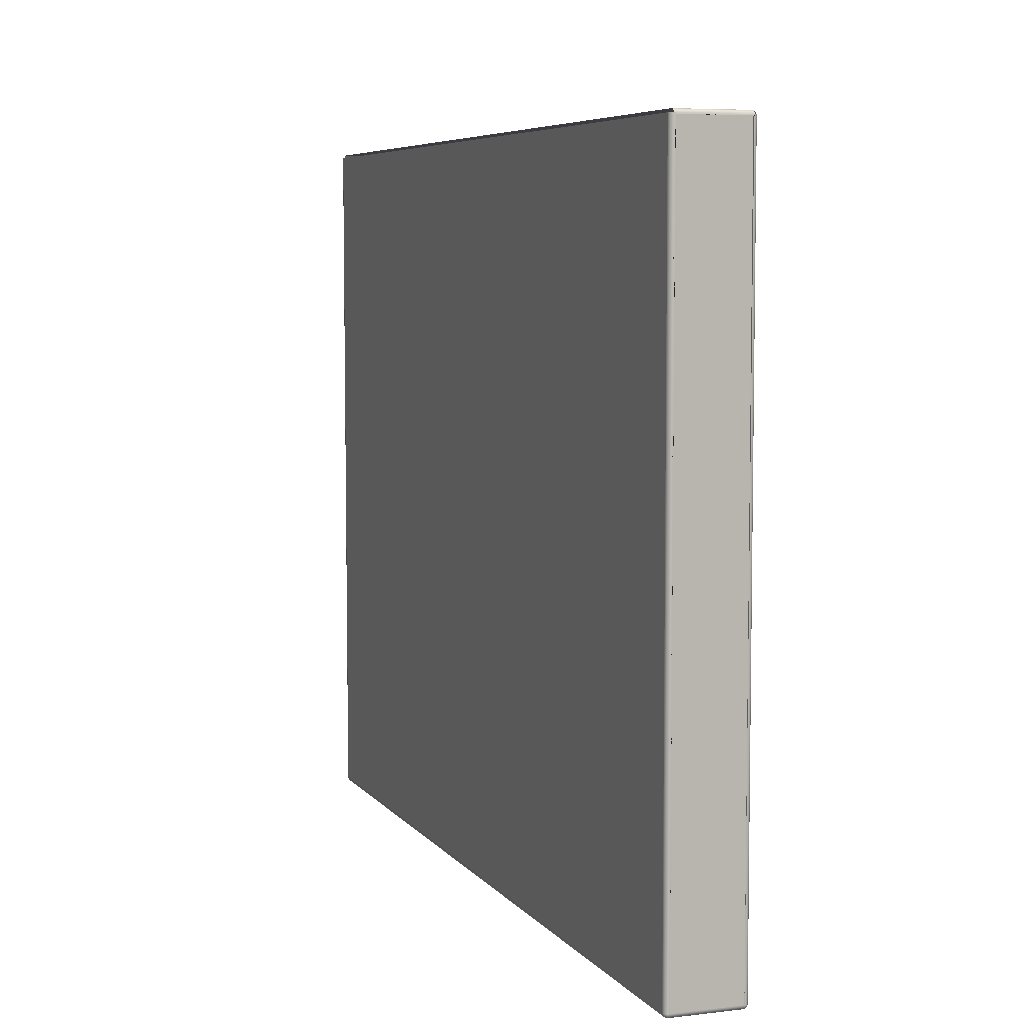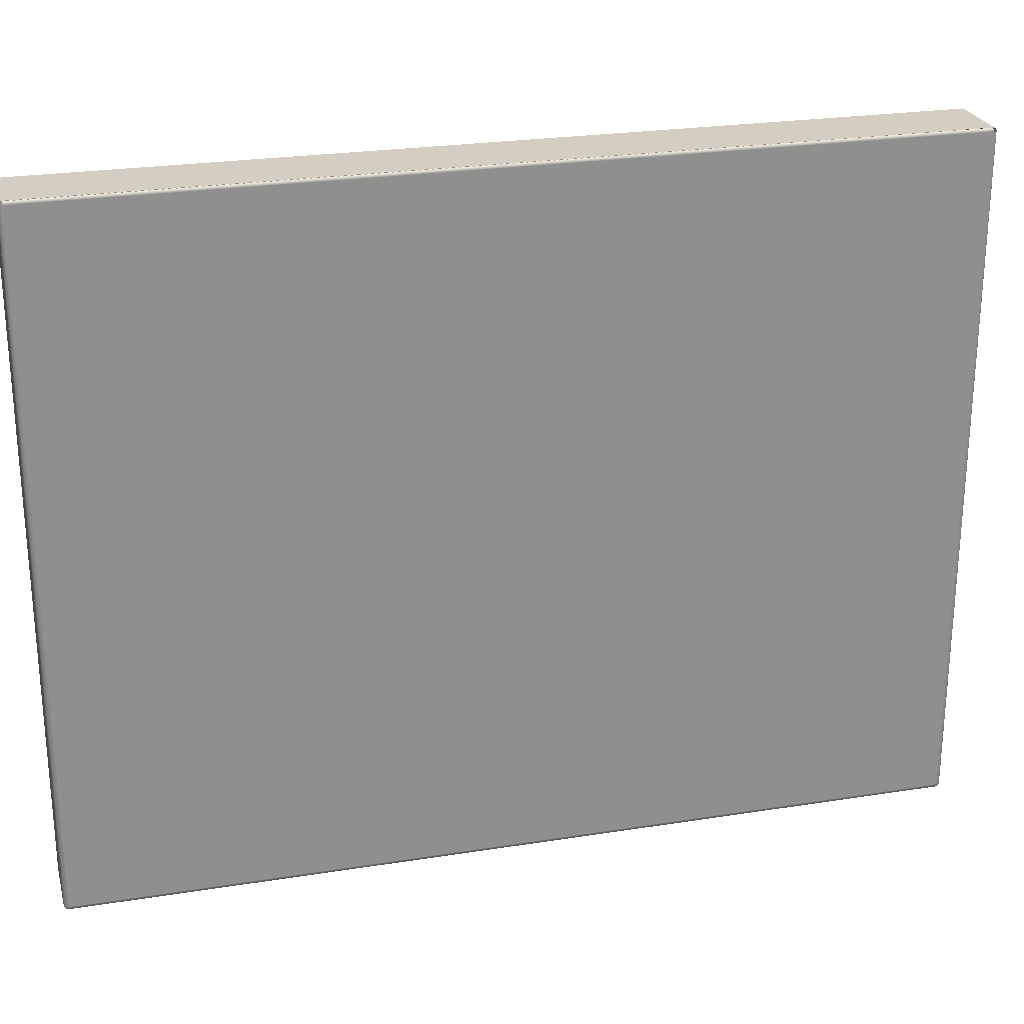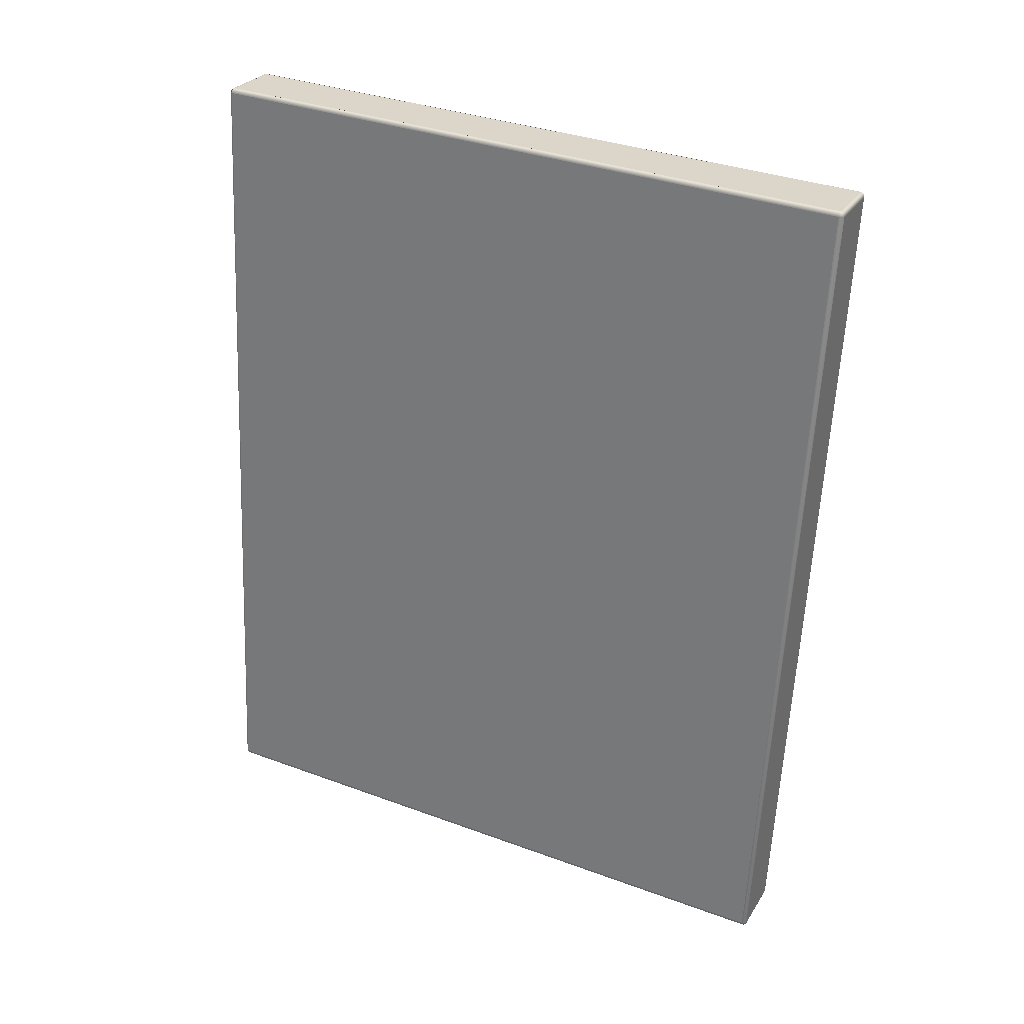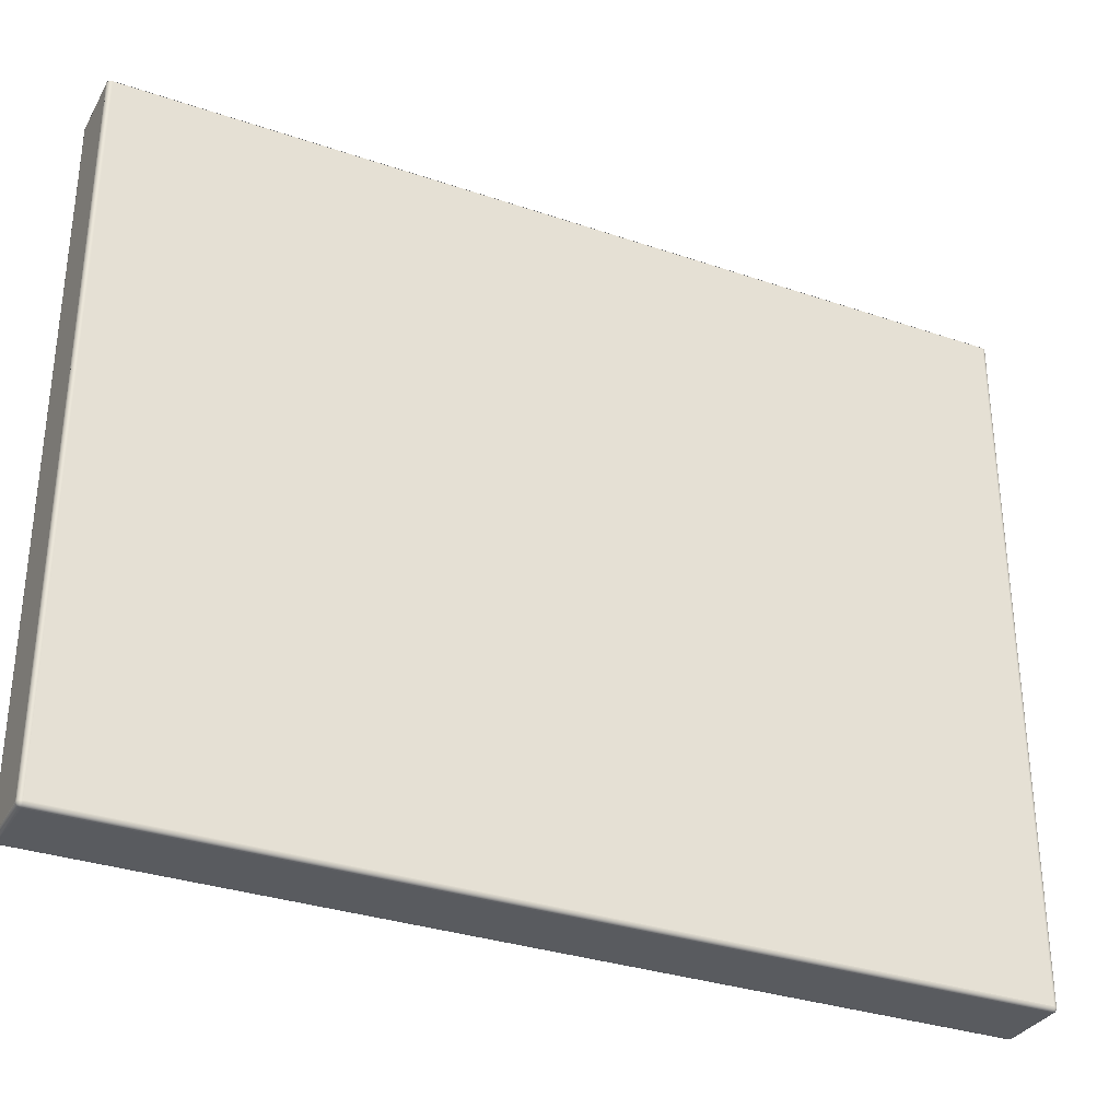
<metadata>
{"format":"obj","ext":"obj","renderer":"f3d","projection":"perspective","resolution":1024,"background":"white","views":[{"elev":6.2,"azim":166.2,"up":"+Z"},{"elev":24.9,"azim":-98.4,"up":"+Z"},{"elev":34.8,"azim":116.2,"up":"+Y"},{"elev":-32.4,"azim":70.7,"up":"+Z"}]}
</metadata>
<code>
g default1
v -0.007648 0.3276 0.2552
v 0.06141 -0.3219 0.2552
v 0.06105 -0.3219 -0.2543
v -0.008016 0.3276 -0.2542
v 0.06138 -0.3228 0.2552
v 0.06101 -0.3228 -0.2543
v 0.06115 -0.3236 0.2552
v 0.06078 -0.3236 -0.2543
v 0.06069 -0.3244 0.2552
v 0.06032 -0.3244 -0.2543
v 0.06008 -0.325 0.2552
v 0.05971 -0.325 -0.2543
v 0.05932 -0.3254 0.2552
v 0.05931 -0.3254 0.2551
v 0.05894 -0.3254 -0.2543
v 0.0594 -0.3253 0.2552
v 0.05847 -0.3256 0.2542
v 0.05811 -0.3256 -0.2543
v 0.05847 -0.3256 0.2551
v 0.05849 -0.3256 0.2551
v 0.05849 -0.3256 0.255
v 0.05852 -0.3256 0.2549
v 0.05855 -0.3256 0.2548
v 0.05861 -0.3256 0.2547
v 0.05864 -0.3256 0.2546
v 0.0587 -0.3256 0.2546
v 0.0113 -0.3306 -0.2543
v 0.01166 -0.3306 0.2542
v 0.01128 -0.3304 -0.2551
v 0.0581 -0.3255 -0.2551
v 0.01105 -0.3305 -0.2551
v 0.01085 -0.3305 -0.255
v 0.01068 -0.3305 -0.2549
v 0.01054 -0.3305 -0.2547
v 0.01046 -0.3305 -0.2545
v 0.01044 -0.3305 -0.2543
v 0.01159 -0.3306 0.2548
v 0.01162 -0.3306 0.2549
v 0.01163 -0.3306 0.255
v 0.01165 -0.3306 0.2551
v 0.01165 -0.3306 0.2552
v 0.01081 -0.3305 0.2552
v 0.01081 -0.3305 0.2551
v 0.01101 -0.3306 0.2543
v 0.01154 -0.3306 0.2547
v 0.01149 -0.3306 0.2547
v 0.01145 -0.3306 0.2546
v 0.01138 -0.3306 0.2545
v 0.01131 -0.3306 0.2545
v 0.01125 -0.3306 0.2544
v 0.01117 -0.3306 0.2544
v 0.01108 -0.3306 0.2543
v 0.05933 -0.3255 0.2542
v 0.05942 -0.3255 0.2542
v 0.0594 -0.3254 0.2551
v 0.01072 -0.3305 0.2551
v 0.01072 -0.3306 0.2542
v 0.01083 -0.3306 0.2543
v 0.01091 -0.3306 0.2543
v 0.05906 -0.3255 0.2543
v 0.05913 -0.3255 0.2542
v 0.05923 -0.3255 0.2542
v 0.05938 -0.325 0.2559
v 0.01067 -0.3302 0.2559
v 0.0107 -0.3305 0.2552
v 0.05932 -0.3245 0.2565
v 0.01061 -0.3297 0.2566
v 0.05926 -0.3238 0.2571
v 0.01052 -0.329 0.2571
v 0.05917 -0.323 0.2574
v 0.01045 -0.3282 0.2574
v 0.0591 -0.3222 0.2575
v 0.01035 -0.3274 0.2576
v -0.05871 0.3222 0.2576
v -0.009981 0.3274 0.2576
v 0.0102 -0.3274 0.2575
v -0.05886 0.3222 0.2576
v -0.05899 0.3222 0.2576
v 0.01007 -0.3274 0.2575
v -0.05914 0.3221 0.2576
v 0.009918 -0.3274 0.2575
v -0.01007 0.3282 0.2575
v -0.05881 0.323 0.2575
v -0.01014 0.329 0.2571
v -0.05889 0.3238 0.2572
v -0.01022 0.3297 0.2566
v -0.05896 0.3245 0.2566
v -0.01029 0.3302 0.2559
v -0.059 0.325 0.256
v -0.01034 0.3305 0.2551
v -0.01043 0.3305 0.2551
v -0.05893 0.3254 0.2552
v -0.05903 0.3254 0.2552
v -0.05902 0.3253 0.2553
v -0.01034 0.3305 0.2552
v -0.05895 0.3255 0.2543
v -0.05903 0.3255 0.2543
v -0.01036 0.3306 0.2543
v -0.01045 0.3306 0.2543
v -0.01052 0.3306 0.2543
v -0.01062 0.3306 0.2543
v -0.0107 0.3306 0.2543
v -0.01078 0.3306 0.2544
v -0.01086 0.3306 0.2544
v -0.01094 0.3306 0.2545
v -0.01128 0.3305 0.2543
v -0.05809 0.3256 0.2543
v -0.05867 0.3255 0.2544
v -0.05877 0.3255 0.2543
v -0.05885 0.3255 0.2543
v -0.01167 0.3305 -0.2543
v -0.05848 0.3256 -0.2542
v -0.0112 0.3306 0.2548
v -0.01124 0.3306 0.2549
v -0.01126 0.3306 0.255
v -0.01129 0.3306 0.2551
v -0.01129 0.3305 0.2552
v -0.01043 0.3305 0.2552
v -0.01081 0.3305 -0.2543
v -0.009607 0.3303 0.2552
v -0.009982 0.3303 -0.2543
v -0.008853 0.3298 0.2552
v -0.009223 0.3298 -0.2542
v -0.00828 0.3292 0.2552
v -0.008648 0.3292 -0.2543
v -0.007857 0.3285 0.2552
v -0.008225 0.3285 -0.2542
v -0.008147 0.3276 -0.2551
v -0.008346 0.3284 -0.2551
v 0.06094 -0.322 -0.2551
v 0.06092 -0.3228 -0.2551
v 0.06068 -0.3236 -0.255
v 0.06026 -0.3244 -0.2549
v 0.05964 -0.325 -0.2547
v 0.05891 -0.3254 -0.2545
v 0.05882 -0.3254 -0.2547
v 0.0587 -0.3254 -0.2549
v 0.05852 -0.3254 -0.255
v 0.0583 -0.3254 -0.2551
v 0.05847 -0.3251 -0.2559
v 0.05804 -0.3251 -0.256
v 0.05888 -0.325 -0.2557
v 0.05922 -0.325 -0.2555
v 0.05949 -0.325 -0.2551
v 0.06001 -0.3244 -0.2555
v 0.05964 -0.3244 -0.256
v 0.05916 -0.3245 -0.2563
v 0.05859 -0.3245 -0.2566
v 0.05801 -0.3246 -0.2566
v 0.01123 -0.3301 -0.2559
v 0.01119 -0.3296 -0.2566
v 0.01083 -0.3302 -0.2559
v 0.01043 -0.3302 -0.2557
v 0.01008 -0.3302 -0.2554
v 0.009832 -0.3303 -0.2551
v 0.009671 -0.3303 -0.2547
v 0.009615 -0.3303 -0.2543
v 0.009962 -0.3303 0.2552
v 0.009226 -0.3298 0.2552
v 0.008854 -0.3298 -0.2543
v 0.008649 -0.3292 0.2552
v 0.008281 -0.3292 -0.2543
v 0.008224 -0.3285 0.2552
v 0.007858 -0.3285 -0.2543
v 0.00804 -0.3276 0.2552
v 0.007647 -0.3276 -0.2543
v -0.06105 0.3219 0.2553
v -0.06141 0.3219 -0.2542
v 0.008046 -0.3276 0.2554
v -0.06104 0.3219 0.2554
v 0.008057 -0.3276 0.2555
v -0.061 0.3219 0.2556
v -0.06099 0.3219 0.2557
v 0.008069 -0.3276 0.2557
v -0.06097 0.3219 0.2558
v 0.008113 -0.3276 0.2558
v -0.06092 0.322 0.256
v 0.008138 -0.3276 0.2559
v -0.06087 0.322 0.2561
v 0.00819 -0.3276 0.2561
v -0.06081 0.322 0.2563
v 0.008249 -0.3276 0.2562
v 0.008314 -0.3276 0.2563
v 0.008384 -0.3276 0.2565
v -0.06075 0.322 0.2564
v 0.008485 -0.3276 0.2566
v -0.06068 0.322 0.2565
v 0.008565 -0.3276 0.2567
v -0.0606 0.322 0.2566
v 0.008653 -0.3275 0.2568
v -0.06049 0.322 0.2568
v 0.008772 -0.3275 0.2569
v -0.06041 0.322 0.2569
v 0.008868 -0.3275 0.257
v -0.06029 0.322 0.257
v 0.008999 -0.3275 0.2571
v -0.06019 0.322 0.2571
v 0.009109 -0.3275 0.2572
v -0.06009 0.322 0.2571
v 0.009227 -0.3275 0.2573
v -0.05995 0.3221 0.2572
v 0.009373 -0.3275 0.2573
v -0.05983 0.3221 0.2573
v -0.06101 0.3228 0.2553
v -0.06138 0.3228 -0.2542
v -0.06076 0.3236 0.2553
v -0.06115 0.3236 -0.2542
v -0.06032 0.3244 0.2553
v -0.06069 0.3244 -0.2542
v -0.0597 0.325 0.2552
v -0.06008 0.325 -0.2542
v -0.05893 0.3254 0.2553
v -0.05931 0.3254 -0.2542
v -0.0581 0.3256 0.2552
v -0.05811 0.3256 0.2551
v -0.05812 0.3256 0.2551
v -0.05814 0.3256 0.255
v -0.05819 0.3256 0.2549
v -0.05821 0.3256 0.2548
v -0.05827 0.3256 0.2547
v -0.05833 0.3255 0.2546
v -0.05837 0.3255 0.2546
v -0.05845 0.3255 0.2545
v -0.05853 0.3255 0.2545
v -0.05861 0.3255 0.2544
v -0.05929 0.3254 -0.2544
v -0.0592 0.3254 -0.2546
v -0.05906 0.3254 -0.2548
v -0.05889 0.3254 -0.255
v -0.05869 0.3254 -0.255
v -0.05846 0.3255 -0.2551
v -0.01165 0.3304 -0.2551
v -0.01142 0.3305 -0.2551
v -0.01122 0.3305 -0.255
v -0.01104 0.3305 -0.2548
v -0.01092 0.3305 -0.2547
v -0.01083 0.3305 -0.2545
v -0.01002 0.3303 -0.2547
v -0.009313 0.3298 -0.2549
v -0.008729 0.3292 -0.255
v -0.008654 0.3284 -0.2558
v -0.009015 0.3292 -0.2557
v -0.008473 0.3276 -0.2559
v 0.06059 -0.322 -0.256
v 0.06058 -0.3228 -0.2559
v 0.06039 -0.3237 -0.2557
v 0.05994 -0.3237 -0.2563
v 0.05934 -0.3238 -0.2568
v 0.05867 -0.3239 -0.2571
v 0.05793 -0.3239 -0.2572
v 0.01111 -0.3289 -0.2571
v 0.01057 -0.3297 -0.2565
v 0.01038 -0.329 -0.257
v 0.01003 -0.3297 -0.2563
v 0.009543 -0.3298 -0.2559
v 0.009178 -0.3298 -0.2554
v 0.008957 -0.3298 -0.2549
v 0.00838 -0.3292 -0.255
v 0.008661 -0.3292 -0.2557
v 0.009113 -0.3291 -0.2563
v 0.009681 -0.3291 -0.2567
v 0.01022 -0.3282 -0.2573
v 0.00944 -0.3283 -0.257
v 0.01104 -0.3281 -0.2574
v 0.05785 -0.3231 -0.2575
v 0.01093 -0.3273 -0.2576
v 0.05774 -0.3223 -0.2576
v 0.01009 -0.3274 -0.2574
v 0.009301 -0.3274 -0.2571
v 0.008794 -0.3284 -0.2565
v 0.008611 -0.3275 -0.2566
v 0.008285 -0.3284 -0.2559
v 0.007979 -0.3284 -0.2551
v 0.007759 -0.3276 -0.2551
v 0.008085 -0.3276 -0.2559
v -0.06045 0.322 -0.2565
v -0.06098 0.322 -0.2559
v -0.05976 0.3221 -0.2571
v -0.05897 0.3222 -0.2574
v -0.05813 0.3223 -0.2575
v -0.01132 0.3273 -0.2576
v -0.05822 0.3231 -0.2574
v -0.01141 0.3281 -0.2574
v -0.05829 0.3239 -0.2571
v -0.01148 0.3289 -0.2571
v -0.05838 0.3246 -0.2566
v -0.01156 0.3296 -0.2566
v -0.05843 0.3251 -0.2559
v -0.01162 0.3301 -0.2559
v -0.01119 0.3302 -0.2558
v -0.01078 0.3302 -0.2557
v -0.01044 0.3302 -0.2554
v -0.0102 0.3303 -0.2551
v -0.009537 0.3298 -0.2554
v -0.009465 0.3291 -0.2563
v -0.009906 0.3298 -0.2559
v -0.009171 0.3284 -0.2565
v -0.008985 0.3275 -0.2566
v 0.06008 -0.322 -0.2566
v 0.06009 -0.3229 -0.2565
v 0.05944 -0.323 -0.2571
v 0.05867 -0.3231 -0.2574
v 0.0586 -0.3222 -0.2575
v 0.0594 -0.3221 -0.2572
v -0.009666 0.3274 -0.2571
v -0.01046 0.3274 -0.2574
v -0.01059 0.3282 -0.2573
v -0.009825 0.3283 -0.257
v -0.01007 0.3291 -0.2567
v -0.01074 0.329 -0.257
v -0.01095 0.3297 -0.2565
v -0.0104 0.3297 -0.2563
v -0.05884 0.3251 -0.2558
v -0.05897 0.3245 -0.2565
v -0.05903 0.3238 -0.257
v -0.05905 0.3231 -0.2573
v -0.0598 0.323 -0.257
v -0.06047 0.3229 -0.2565
v -0.06095 0.3228 -0.2558
v -0.0613 0.322 -0.2551
v -0.06128 0.3228 -0.255
v -0.06105 0.3236 -0.255
v -0.06077 0.3237 -0.2556
v -0.06032 0.3237 -0.2562
v -0.05973 0.3238 -0.2567
v -0.05954 0.3245 -0.2562
v -0.06003 0.3244 -0.2559
v -0.06039 0.3244 -0.2554
v -0.06061 0.3244 -0.2548
v -0.06002 0.325 -0.2546
v -0.05986 0.325 -0.255
v -0.05958 0.325 -0.2554
v -0.05924 0.325 -0.2556
v -0.05956 0.3221 0.2574
v 0.009502 -0.3275 0.2574
v 0.009635 -0.3274 0.2574
v -0.05943 0.3221 0.2575
v -0.05971 0.3221 0.2574
g GAMES_BOX1 Group36 Group_11_1 Mesh77 Model group13 polySurface66 polySurface1
f 1 2 3 4
f 5 6 3 2
f 7 8 6 5
f 9 10 8 7
f 11 12 10 9
f 13 14 15 12 11 16
f 17 18 15 14 13 19 20 21 22 23 24 25 26
f 27 18 17 28
f 18 27 29 30
f 29 27 31
f 31 27 32
f 32 27 33
f 33 27 34
f 34 27 35
f 35 27 36
f 27 28 37 38 39 40 41 42 43 36
f 44 28 37 45 46 47 48 49 50 51 52
f 53 54 55 14 43 56 57 58 59 44 52 51 50 49 48 47 46 45 37 17 60 61 62
f 56 43 14 55 16 63 64 65
f 64 63 66 67
f 67 66 68 69
f 69 68 70 71
f 71 70 72 73
f 74 73 72 75
f 74 76 73
f 76 74 77
f 78 79 76 77
f 80 81 79 78
f 82 83 74 75
f 84 85 83 82
f 86 87 85 84
f 88 89 87 86
f 90 91 92 93 94 89 88 95
f 96 97 93 92 91 90 98 99 100 101 102 103 104 105 106 107 108 109 110
f 106 111 112 107
f 111 106 113 114 115 116 117 118 91 119
f 91 118 95 120 121 119
f 121 120 122 123
f 123 122 124 125
f 125 124 126 127
f 127 126 1 4
f 127 4 128 129
f 4 3 130 128
f 3 6 131 130
f 6 8 132 131
f 8 10 133 132
f 10 12 134 133
f 12 15 135 134
f 15 18 135
f 135 18 136
f 136 18 137
f 137 18 138
f 138 18 139
f 139 18 30
f 140 139 30 141
f 142 138 139 140
f 143 137 138 142
f 144 136 137 143
f 134 135 136 144
f 133 134 144 145
f 145 144 143 146
f 146 143 142 147
f 147 142 140 148
f 148 140 141 149
f 141 150 151 149
f 30 29 150 141
f 150 29 31 152
f 152 31 32 153
f 153 32 33 154
f 154 33 34 155
f 155 34 35 156
f 156 35 36 157
f 43 42 65 158 157 36
f 157 158 159 160
f 160 159 161 162
f 162 161 163 164
f 164 163 165 166
f 165 167 168 166
f 167 165 169 170
f 170 169 171 172
f 172 170 167 169 171
f 173 172 170 171 174
f 175 173 172 174 176
f 177 175 173 176 178
f 179 177 175 178 180
f 181 179 177 180 182
f 183 181 179 182
f 184 185 181 183
f 186 187 185 184
f 188 189 187 186
f 190 191 189 188
f 192 193 191 190
f 194 195 193 192
f 196 197 195 194
f 198 199 197 196
f 200 201 199 198
f 202 203 201 200
f 179 180 182 181
f 177 178 180 179
f 175 176 178 177
f 173 174 176 175
f 172 171 174 173
f 204 205 168 167
f 206 207 205 204
f 208 209 207 206
f 210 211 209 208
f 212 92 213 211 210 94
f 108 112 213 92 212 214 215 216 217 218 219 220 221 222 223 224 225
f 112 226 213
f 112 227 226
f 112 228 227
f 112 229 228
f 112 230 229
f 112 231 230
f 112 111 232 231
f 111 233 232
f 111 234 233
f 111 235 234
f 111 236 235
f 111 237 236
f 111 119 237
f 119 121 238 237
f 121 123 239 238
f 123 125 240 239
f 125 127 129 240
f 240 129 241 242
f 129 128 243 241
f 128 130 244 243
f 130 131 245 244
f 131 132 246 245
f 132 133 145 246
f 246 145 146 247
f 247 146 147 248
f 248 147 148 249
f 249 148 149 250
f 149 151 251 250
f 251 151 252 253
f 151 150 152 252
f 252 152 153 254
f 254 153 154 255
f 255 154 155 256
f 256 155 156 257
f 257 156 157 160
f 258 257 160 162
f 259 256 257 258
f 260 255 256 259
f 261 254 255 260
f 253 252 254 261
f 262 253 261 263
f 264 251 253 262
f 250 251 264 265
f 265 264 266 267
f 266 264 262 268
f 268 262 263 269
f 269 263 270 271
f 263 261 260 270
f 270 260 259 272
f 272 259 258 273
f 273 258 162 164
f 274 273 164 166
f 275 272 273 274
f 271 270 272 275
f 276 271 275 277
f 278 269 271 276
f 279 268 269 278
f 280 266 268 279
f 280 281 267 266
f 282 283 281 280
f 284 285 283 282
f 286 287 285 284
f 288 289 287 286
f 231 232 289 288
f 233 290 289 232
f 234 291 290 233
f 235 292 291 234
f 236 293 292 235
f 237 238 293 236
f 238 239 294 293
f 239 240 242 294
f 294 242 295 296
f 242 241 297 295
f 241 243 298 297
f 243 244 299 298
f 244 245 300 299
f 245 246 247 300
f 300 247 248 301
f 301 248 249 302
f 302 249 250 265
f 303 302 265 267
f 304 301 302 303
f 299 300 301 304
f 298 299 304 305
f 305 304 303 306
f 306 303 267 281
f 307 306 281 283
f 308 305 306 307
f 297 298 305 308
f 295 297 308 309
f 309 308 307 310
f 310 307 283 285
f 311 310 285 287
f 312 309 310 311
f 296 295 309 312
f 292 296 312 291
f 293 294 296 292
f 291 312 311 290
f 290 311 287 289
f 231 288 313 230
f 288 286 314 313
f 286 284 315 314
f 284 282 316 315
f 282 280 279 316
f 316 279 278 317
f 317 278 276 318
f 318 276 277 319
f 319 277 320 321
f 277 275 274 320
f 320 274 166 168
f 321 320 168 205
f 322 321 205 207
f 323 319 321 322
f 324 318 319 323
f 325 317 318 324
f 315 316 317 325
f 314 315 325 326
f 326 325 324 327
f 327 324 323 328
f 328 323 322 329
f 329 322 207 209
f 330 329 209 211
f 331 328 329 330
f 332 327 328 331
f 333 326 327 332
f 313 314 326 333
f 230 313 333 229
f 229 333 332 228
f 228 332 331 227
f 227 331 330 226
f 226 330 211 213
f 217 107 108 225 224 223 222 221 220 219 218
g GAMES_BOX1 Group36 Group_11_1 Mesh79 Model group13 polySurface66 polySurface1
f 334 335 336 337
f 338 202 335 334

</code>
